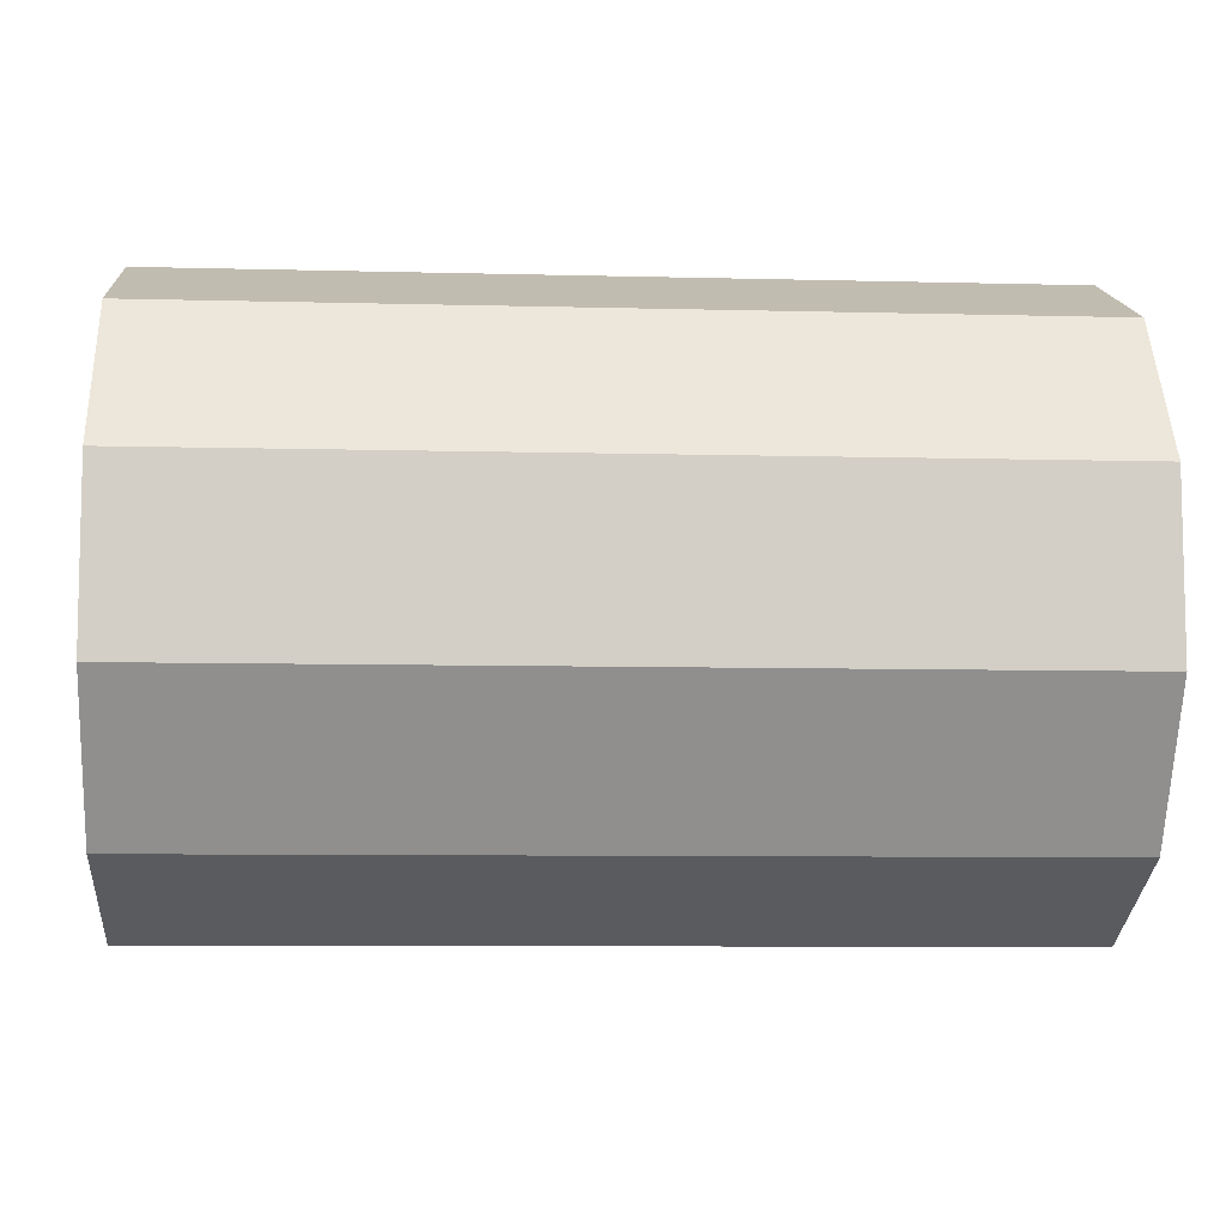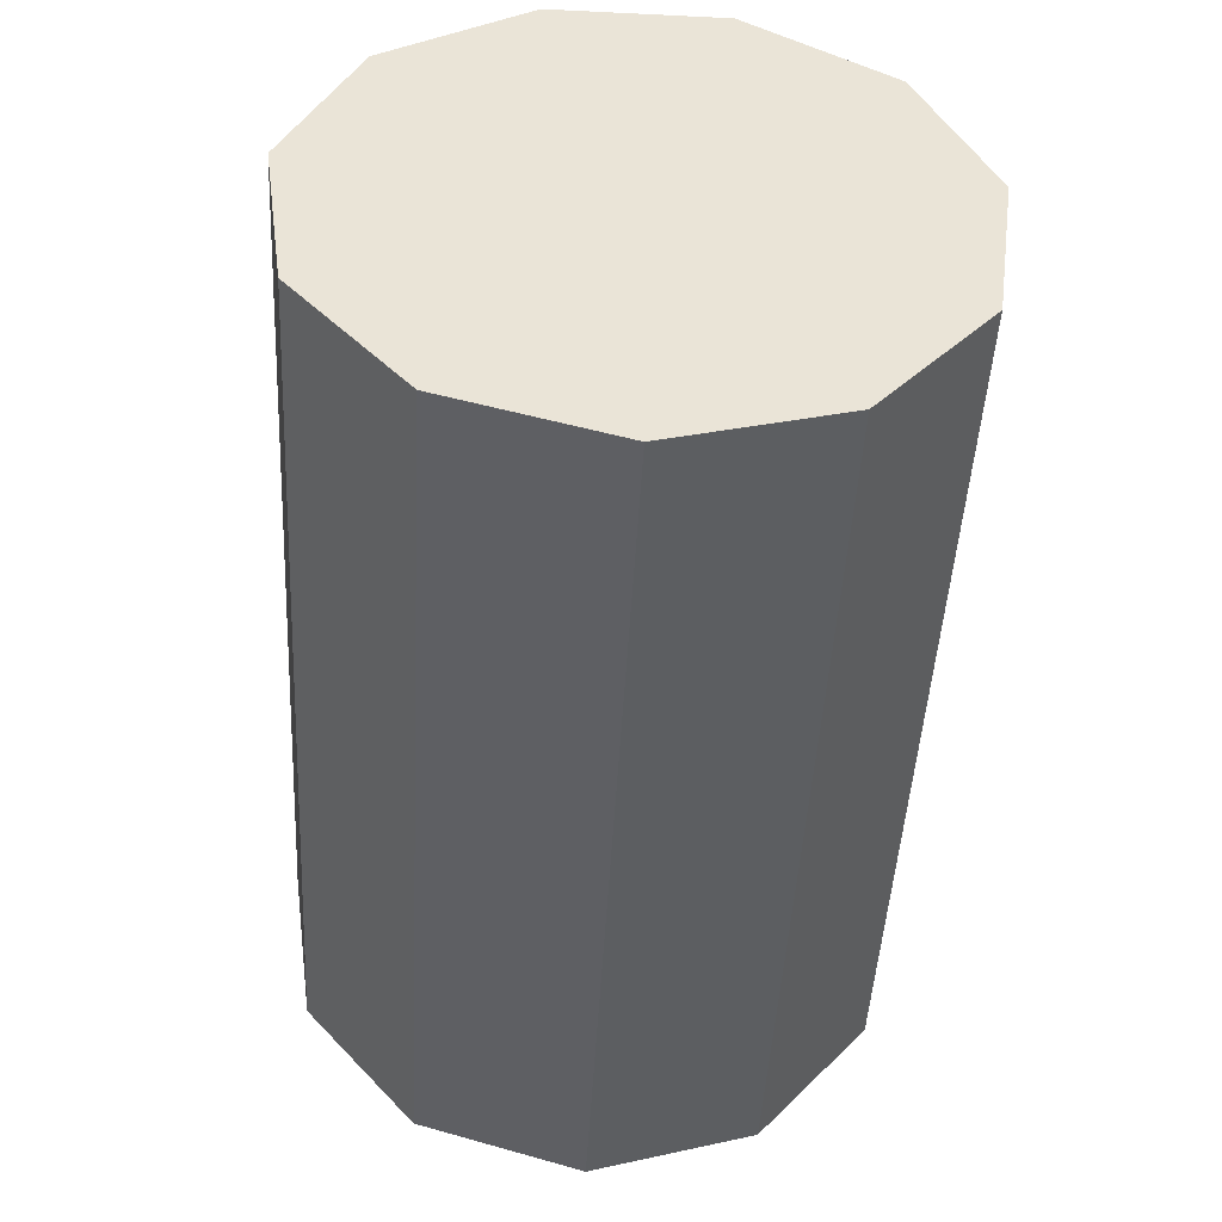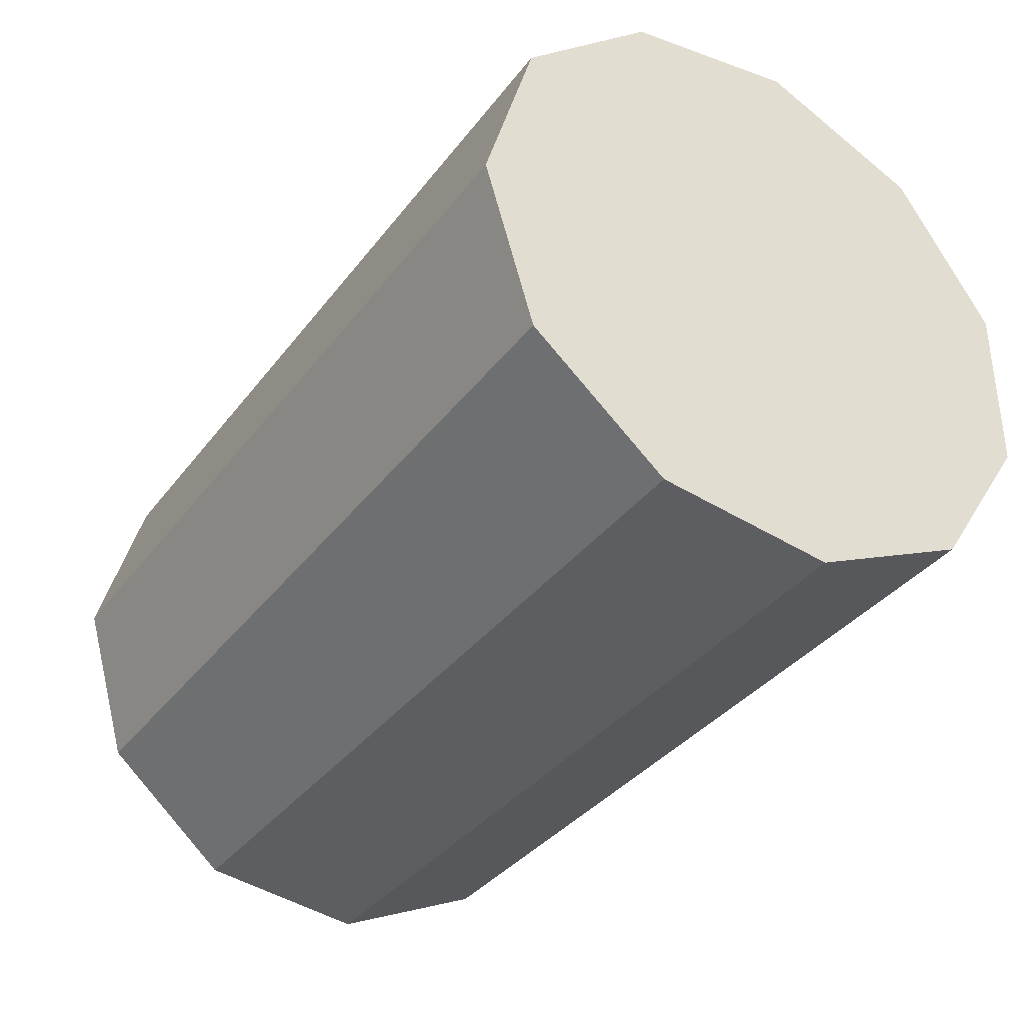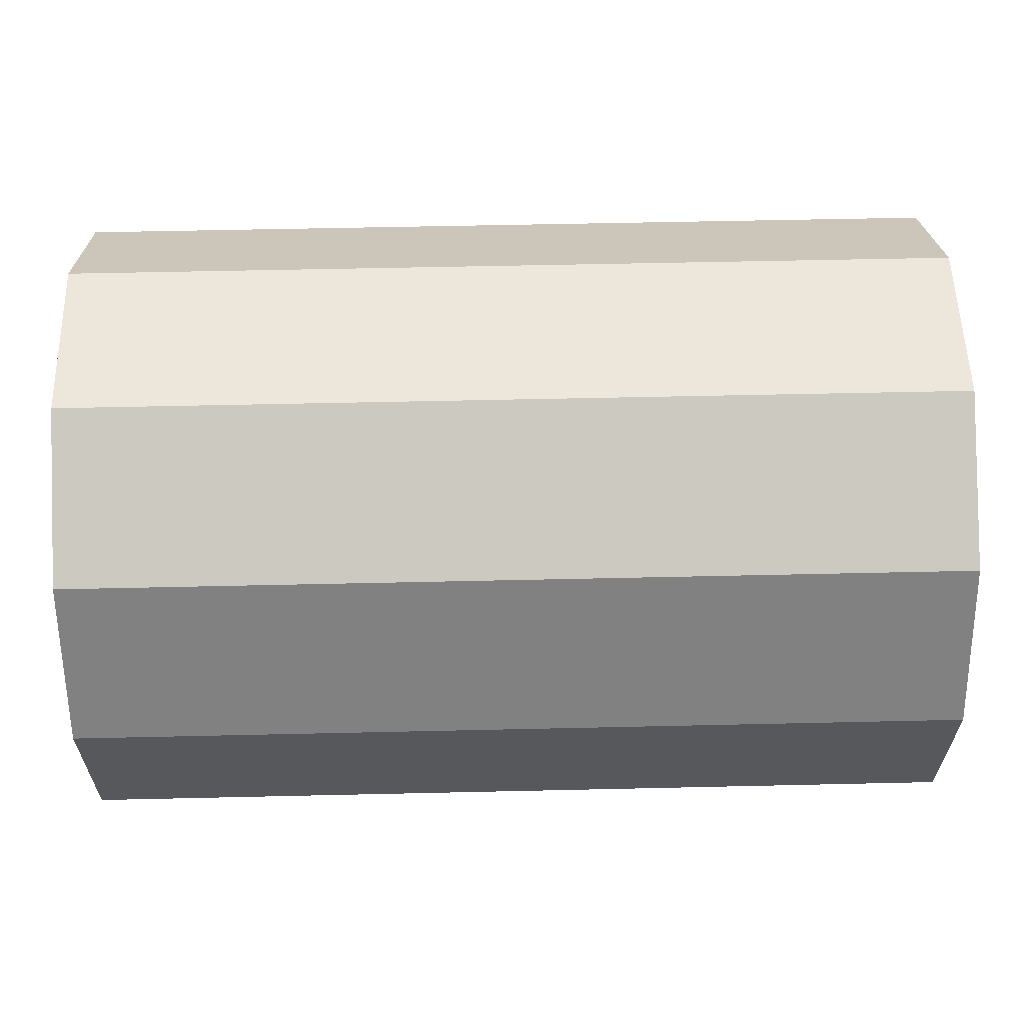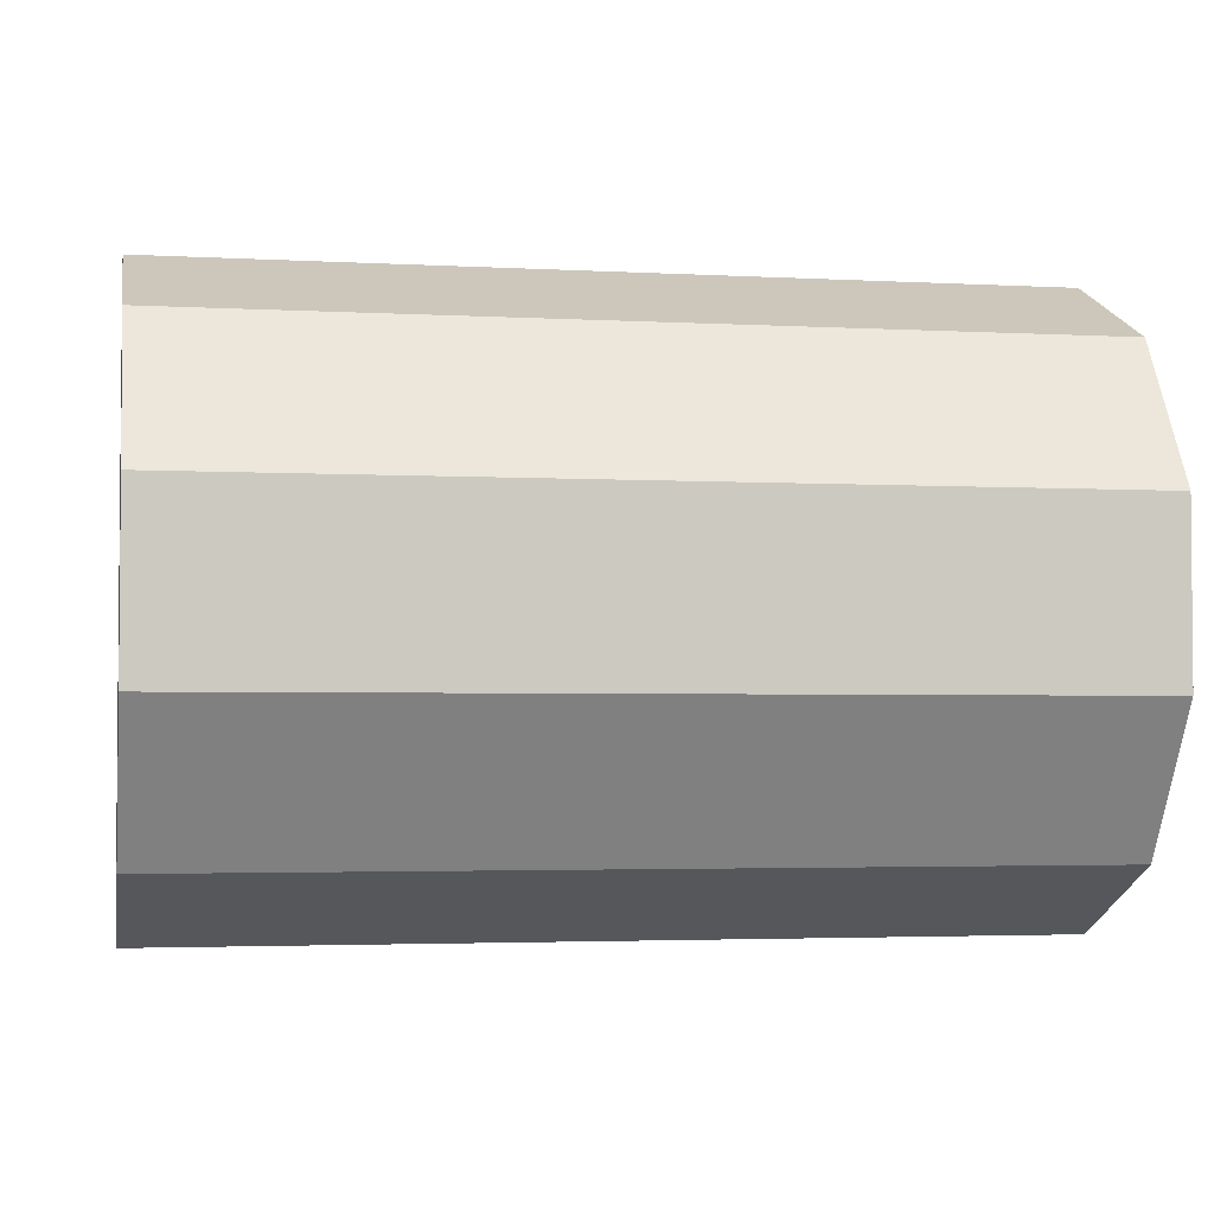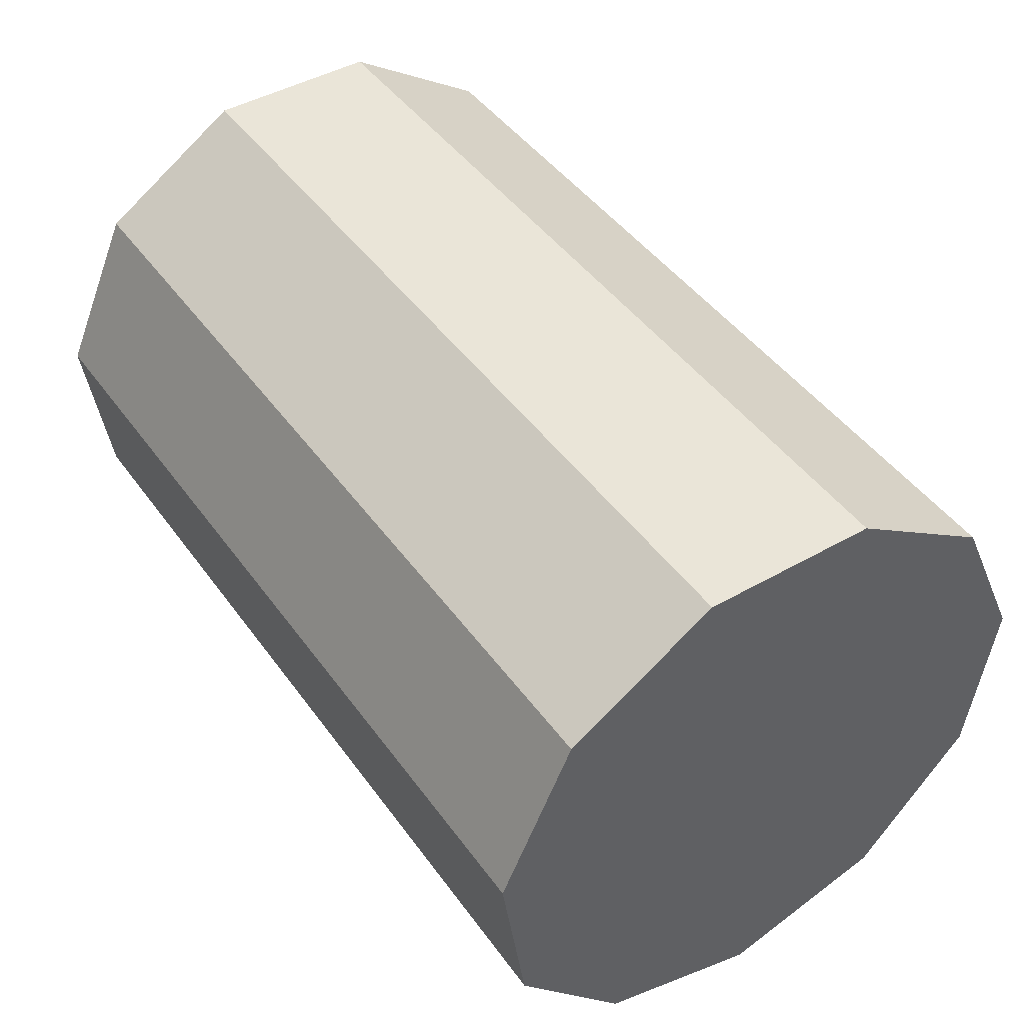
<metadata>
{"format":"obj","ext":"obj","renderer":"f3d","projection":"perspective","resolution":1024,"background":"white","views":[{"elev":-8.1,"azim":-4.1,"up":"+Y"},{"elev":-47.5,"azim":-93.1,"up":"+Z"},{"elev":-35.4,"azim":-121.9,"up":"+Y"},{"elev":54.1,"azim":-1.4,"up":"+Z"},{"elev":-3.1,"azim":-10.8,"up":"+Y"},{"elev":45.2,"azim":-123.5,"up":"+Z"}]}
</metadata>
<code>
v -0.006428 0.01643 0.01438
v -0.006428 -0.006124 0.02107
v -0.006428 0.006125 0.02107
v -0.006428 -0.01643 0.01438
v 0.05643 0.006125 0.02107
v 0.05643 0.01643 0.01438
v -0.006428 0.02152 0.003126
v 0.05643 -0.006124 0.02107
v -0.006428 -0.02151 0.003126
v 0.05643 -0.01643 0.01438
v 0.05643 0.02152 0.003126
v -0.006428 0.01977 -0.009122
v 0.05643 -0.02151 0.003126
v -0.006428 -0.01977 -0.009122
v 0.05643 -0.01977 -0.009122
v 0.05643 0.01977 -0.009122
v -0.006428 0.01175 -0.01847
v -0.006428 -0.01175 -0.01847
v 0.05643 -0.01175 -0.01847
v 0.05643 0.01175 -0.01847
v -0.006428 0 -0.02196
v 0.05643 0 -0.02196
v -0.006428 0.01643 0.01438
v -0.006428 0.01643 0.01438
v -0.006428 0.01643 0.01438
v -0.006428 0.01643 0.01438
v -0.006428 0.01643 0.01438
v -0.006428 -0.006124 0.02107
v -0.006428 -0.006124 0.02107
v -0.006428 -0.006124 0.02107
v -0.006428 0.006125 0.02107
v -0.006428 0.006125 0.02107
v -0.006428 0.006125 0.02107
v -0.006428 -0.01643 0.01438
v -0.006428 -0.01643 0.01438
v -0.006428 -0.01643 0.01438
v -0.006428 -0.01643 0.01438
v -0.006428 -0.01643 0.01438
v 0.05643 0.006125 0.02107
v 0.05643 0.006125 0.02107
v 0.05643 0.006125 0.02107
v 0.05643 0.01643 0.01438
v 0.05643 0.01643 0.01438
v 0.05643 0.01643 0.01438
v 0.05643 0.01643 0.01438
v 0.05643 0.01643 0.01438
v 0.05643 -0.006124 0.02107
v 0.05643 -0.006124 0.02107
v 0.05643 -0.006124 0.02107
v 0.05643 -0.01643 0.01438
v 0.05643 -0.01643 0.01438
v 0.05643 -0.01643 0.01438
v 0.05643 -0.01643 0.01438
v 0.05643 -0.01643 0.01438
v -0.006428 0.01175 -0.01847
v -0.006428 0.01175 -0.01847
v -0.006428 0.01175 -0.01847
v -0.006428 0.01175 -0.01847
v -0.006428 0.01175 -0.01847
v -0.006428 -0.01175 -0.01847
v -0.006428 -0.01175 -0.01847
v -0.006428 -0.01175 -0.01847
v -0.006428 -0.01175 -0.01847
v -0.006428 -0.01175 -0.01847
v 0.05643 -0.01175 -0.01847
v 0.05643 -0.01175 -0.01847
v 0.05643 -0.01175 -0.01847
v 0.05643 -0.01175 -0.01847
v 0.05643 -0.01175 -0.01847
v 0.05643 0.01175 -0.01847
v 0.05643 0.01175 -0.01847
v 0.05643 0.01175 -0.01847
v 0.05643 0.01175 -0.01847
v 0.05643 0.01175 -0.01847
v -0.006428 0 -0.02196
v -0.006428 0 -0.02196
v -0.006428 0 -0.02196
v 0.05643 0 -0.02196
v 0.05643 0 -0.02196
v 0.05643 0 -0.02196
v -0.006428 0.02152 0.003126
v -0.006428 0.02152 0.003126
v -0.006428 0.02152 0.003126
v -0.006428 -0.02151 0.003126
v -0.006428 -0.02151 0.003126
v -0.006428 -0.02151 0.003126
v 0.05643 0.02152 0.003126
v 0.05643 0.02152 0.003126
v 0.05643 0.02152 0.003126
v -0.006428 0.01977 -0.009122
v -0.006428 0.01977 -0.009122
v -0.006428 0.01977 -0.009122
v 0.05643 -0.02151 0.003126
v 0.05643 -0.02151 0.003126
v 0.05643 -0.02151 0.003126
v -0.006428 -0.01977 -0.009122
v -0.006428 -0.01977 -0.009122
v -0.006428 -0.01977 -0.009122
v 0.05643 -0.01977 -0.009122
v 0.05643 -0.01977 -0.009122
v 0.05643 -0.01977 -0.009122
v 0.05643 0.01977 -0.009122
v 0.05643 0.01977 -0.009122
v 0.05643 0.01977 -0.009122
f 2 5 3
f 3 6 1
f 4 8 2
f 5 2 8
f 6 3 5
f 45 82 26
f 8 4 10
f 51 40 48
f 40 51 43
f 82 45 88
f 95 38 86
f 38 95 54
f 43 51 13
f 43 13 11
f 88 91 82
f 86 101 95
f 11 13 15
f 91 88 103
f 101 86 98
f 11 15 16
f 103 58 91
f 98 69 101
f 16 15 66
f 58 103 73
f 69 98 64
f 16 66 71
f 78 55 70
f 55 78 75
f 75 65 60
f 71 66 79
f 65 75 78
f 25 30 33
f 30 25 36
f 32 29 24
f 35 24 29
f 31 39 28
f 23 42 31
f 36 25 81
f 7 24 35
f 28 47 34
f 47 28 39
f 39 31 42
f 27 83 46
f 36 81 84
f 9 7 35
f 50 34 47
f 49 41 52
f 44 52 41
f 89 46 83
f 84 81 90
f 12 7 9
f 85 37 94
f 53 94 37
f 93 52 44
f 87 93 44
f 83 92 89
f 84 90 96
f 14 12 9
f 94 100 85
f 99 93 87
f 104 89 92
f 96 90 57
f 56 12 14
f 97 85 100
f 102 99 87
f 92 59 104
f 96 57 62
f 61 56 14
f 100 68 97
f 67 99 102
f 74 104 59
f 62 57 77
f 76 56 61
f 63 97 68
f 72 67 102
f 20 17 22
f 21 22 17
f 18 19 21
f 80 67 72
f 22 21 19

</code>
